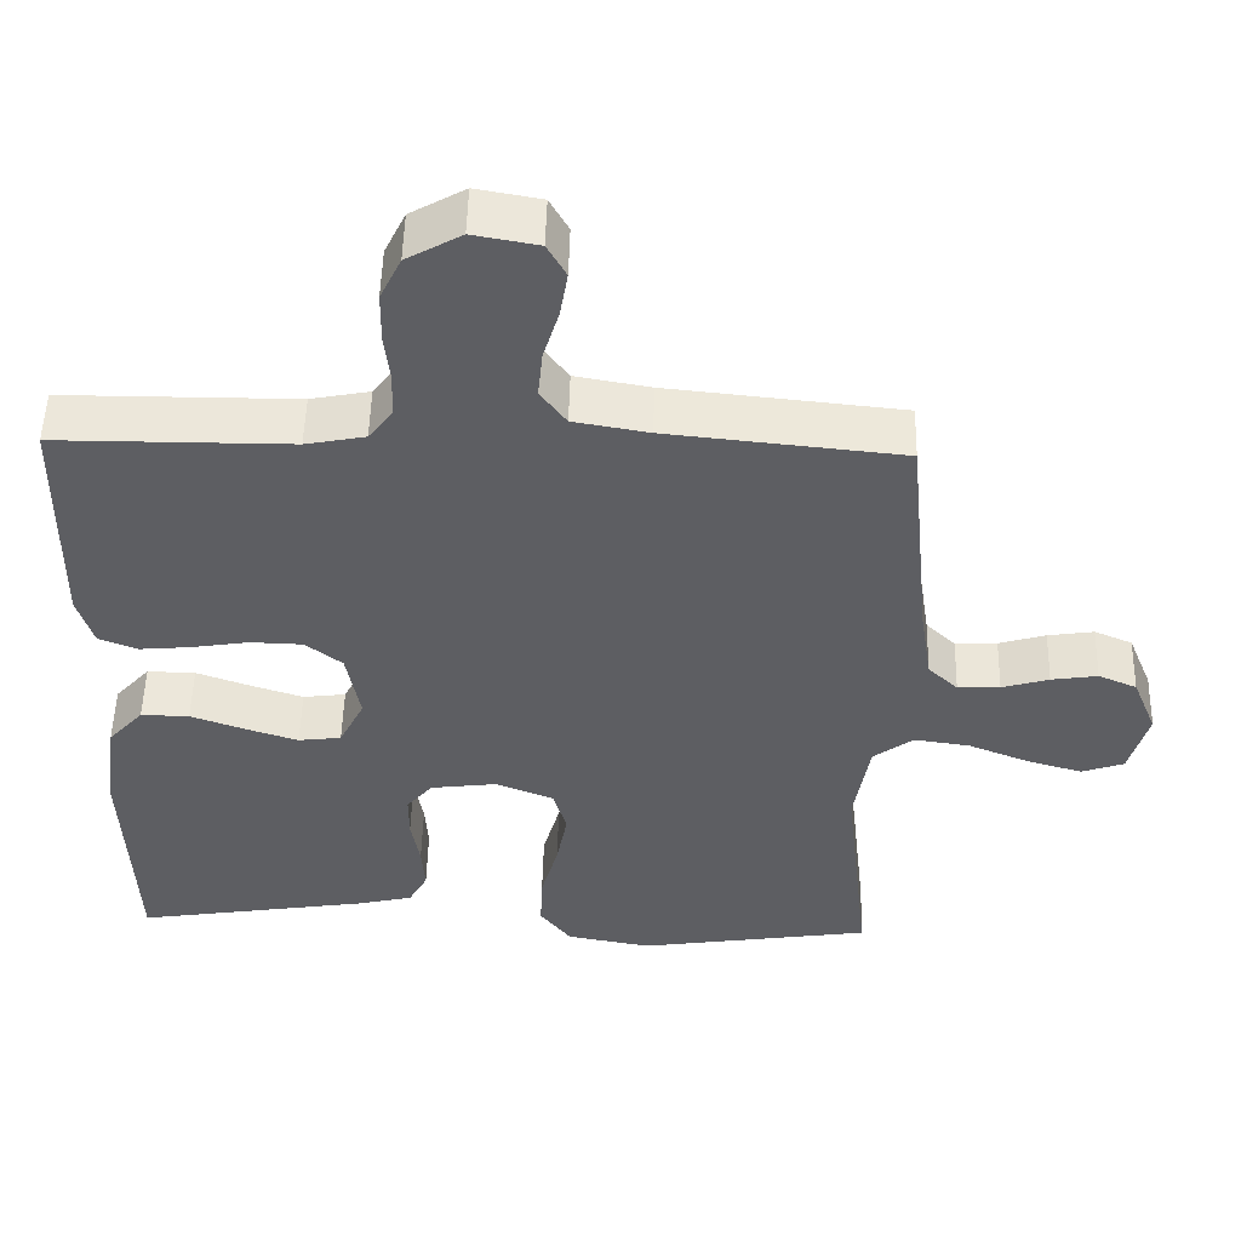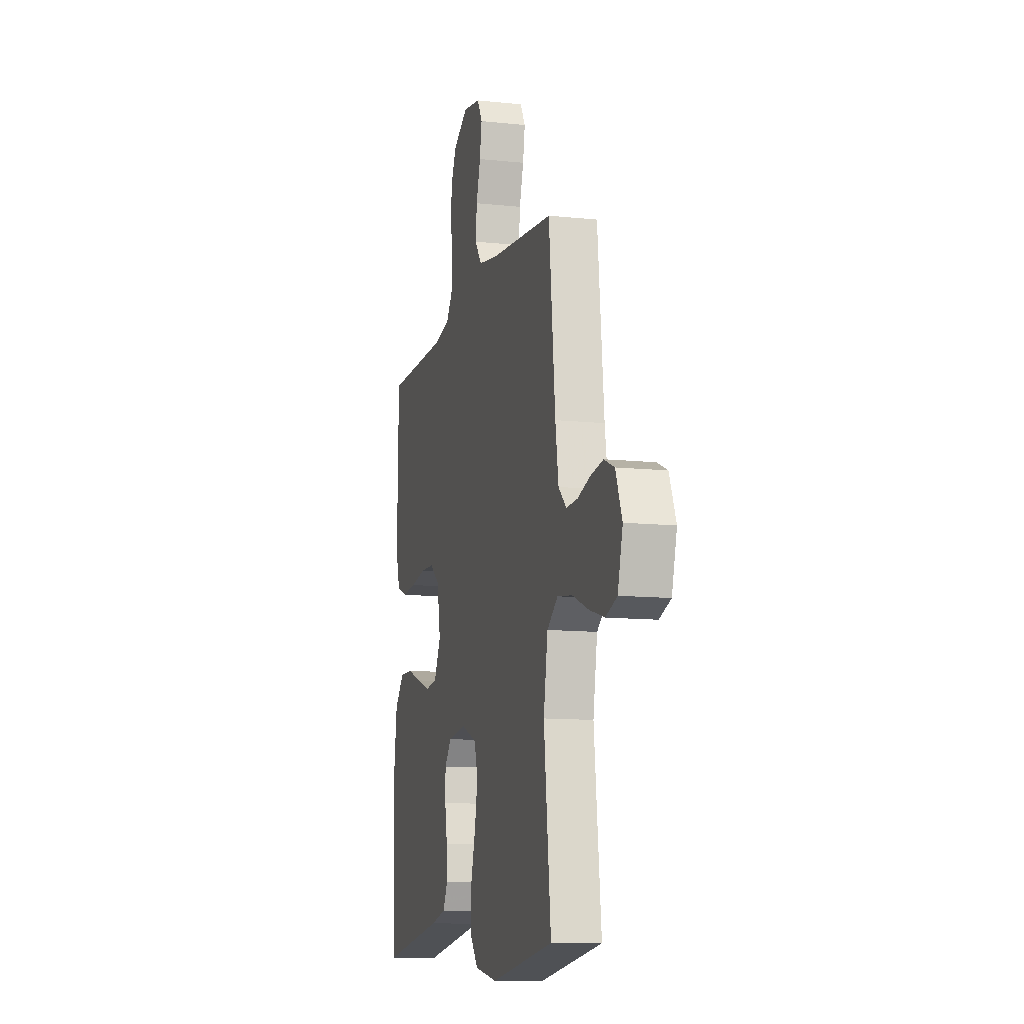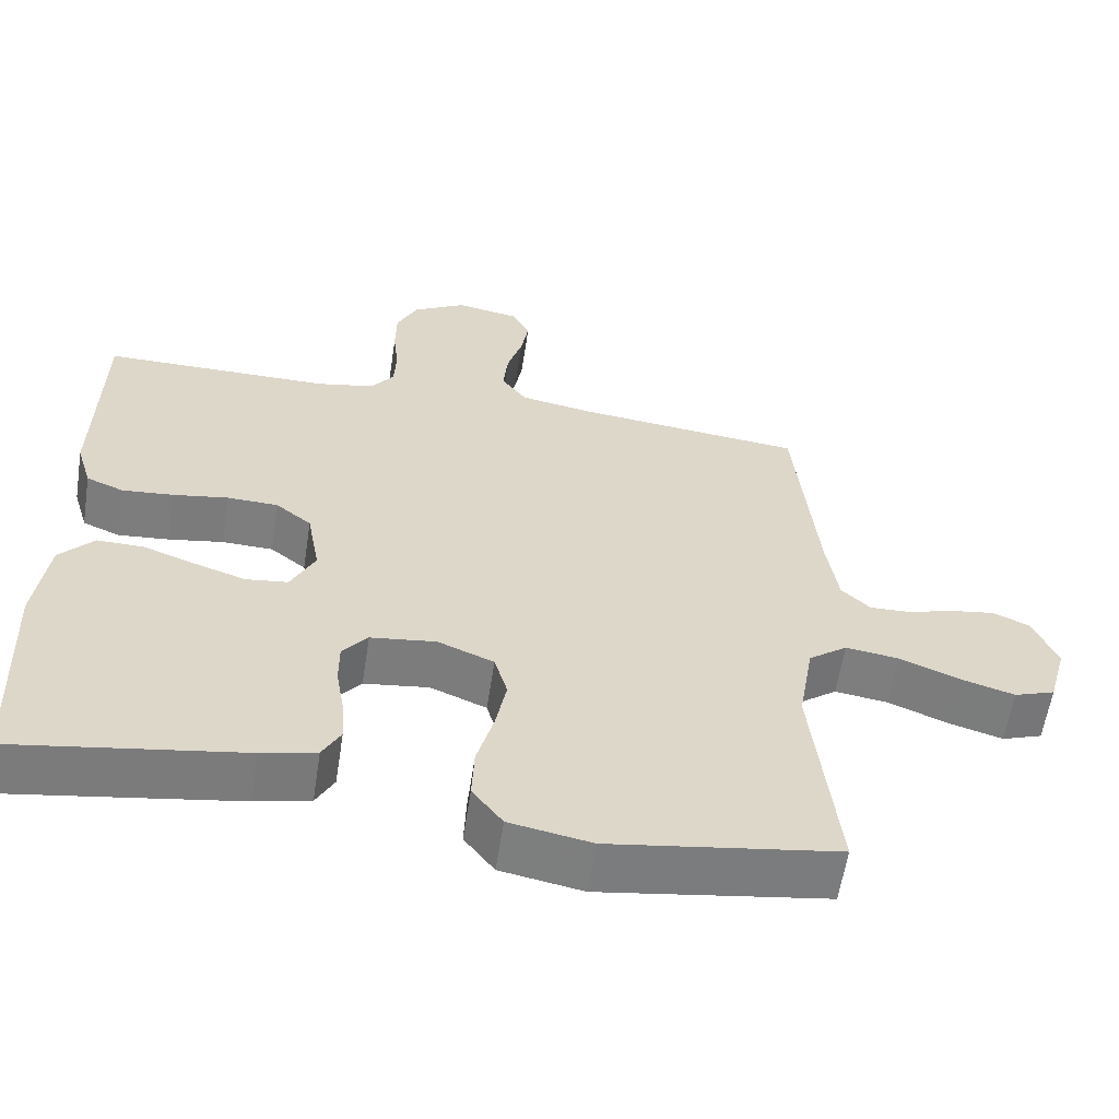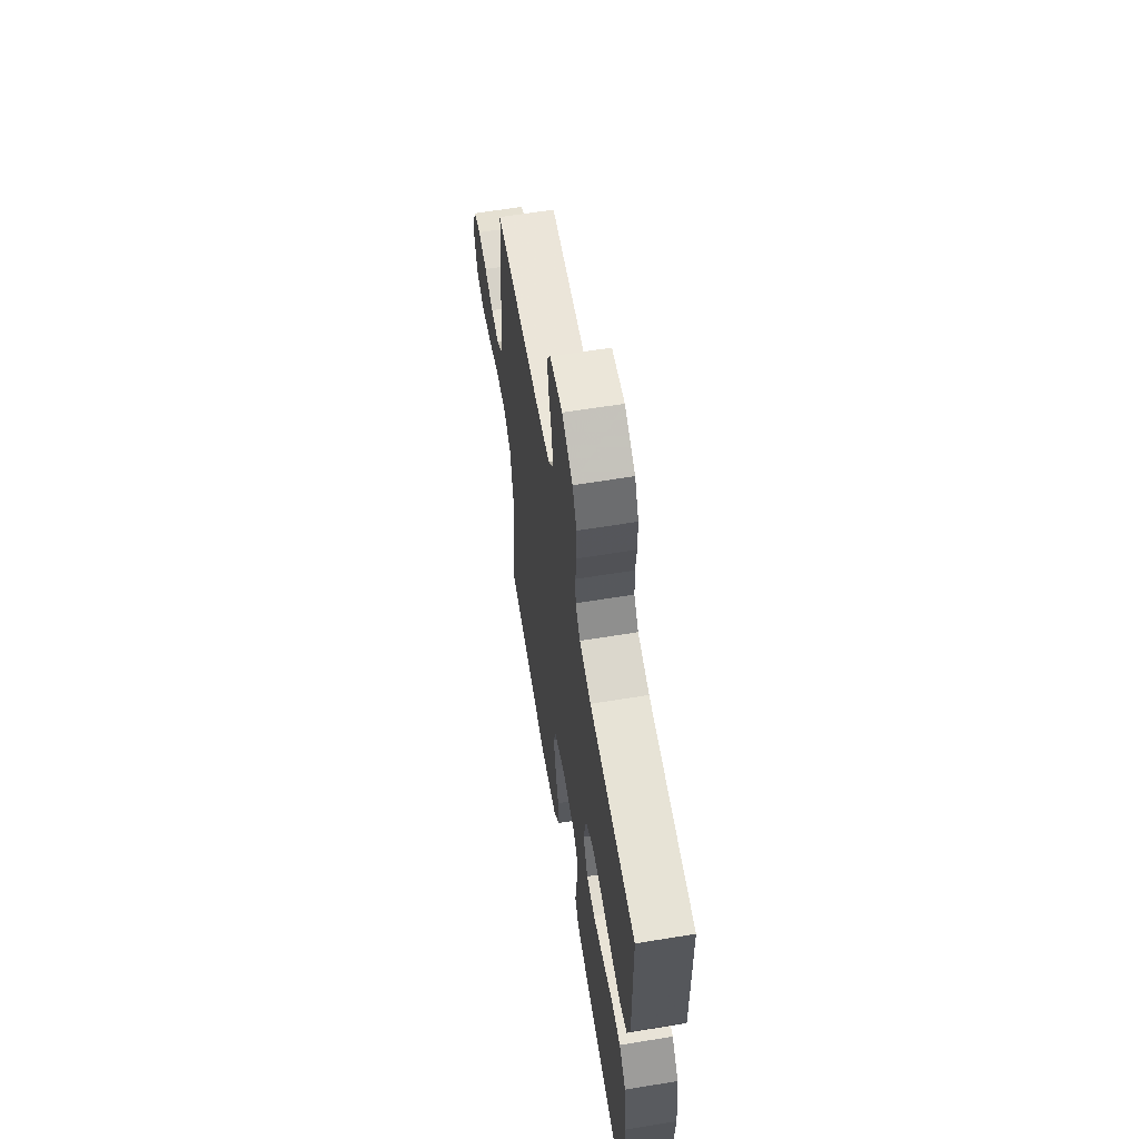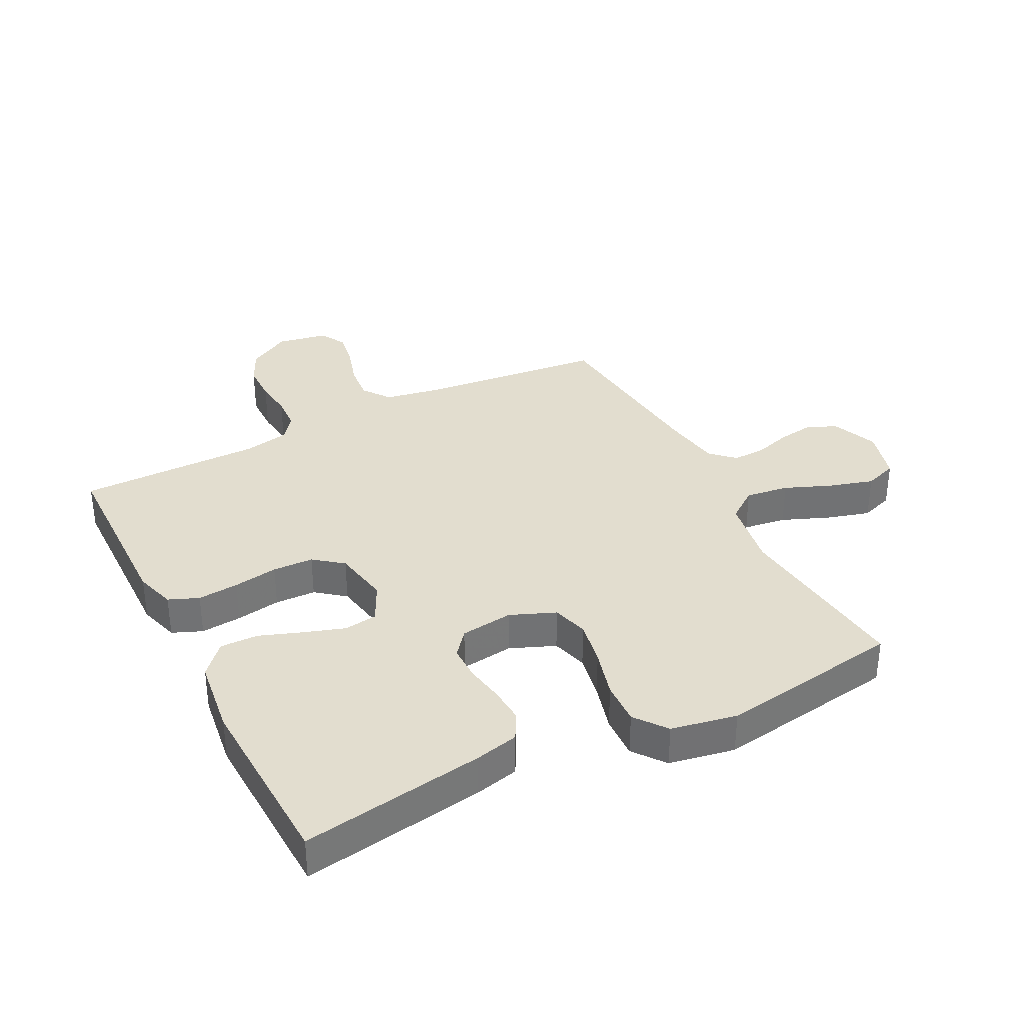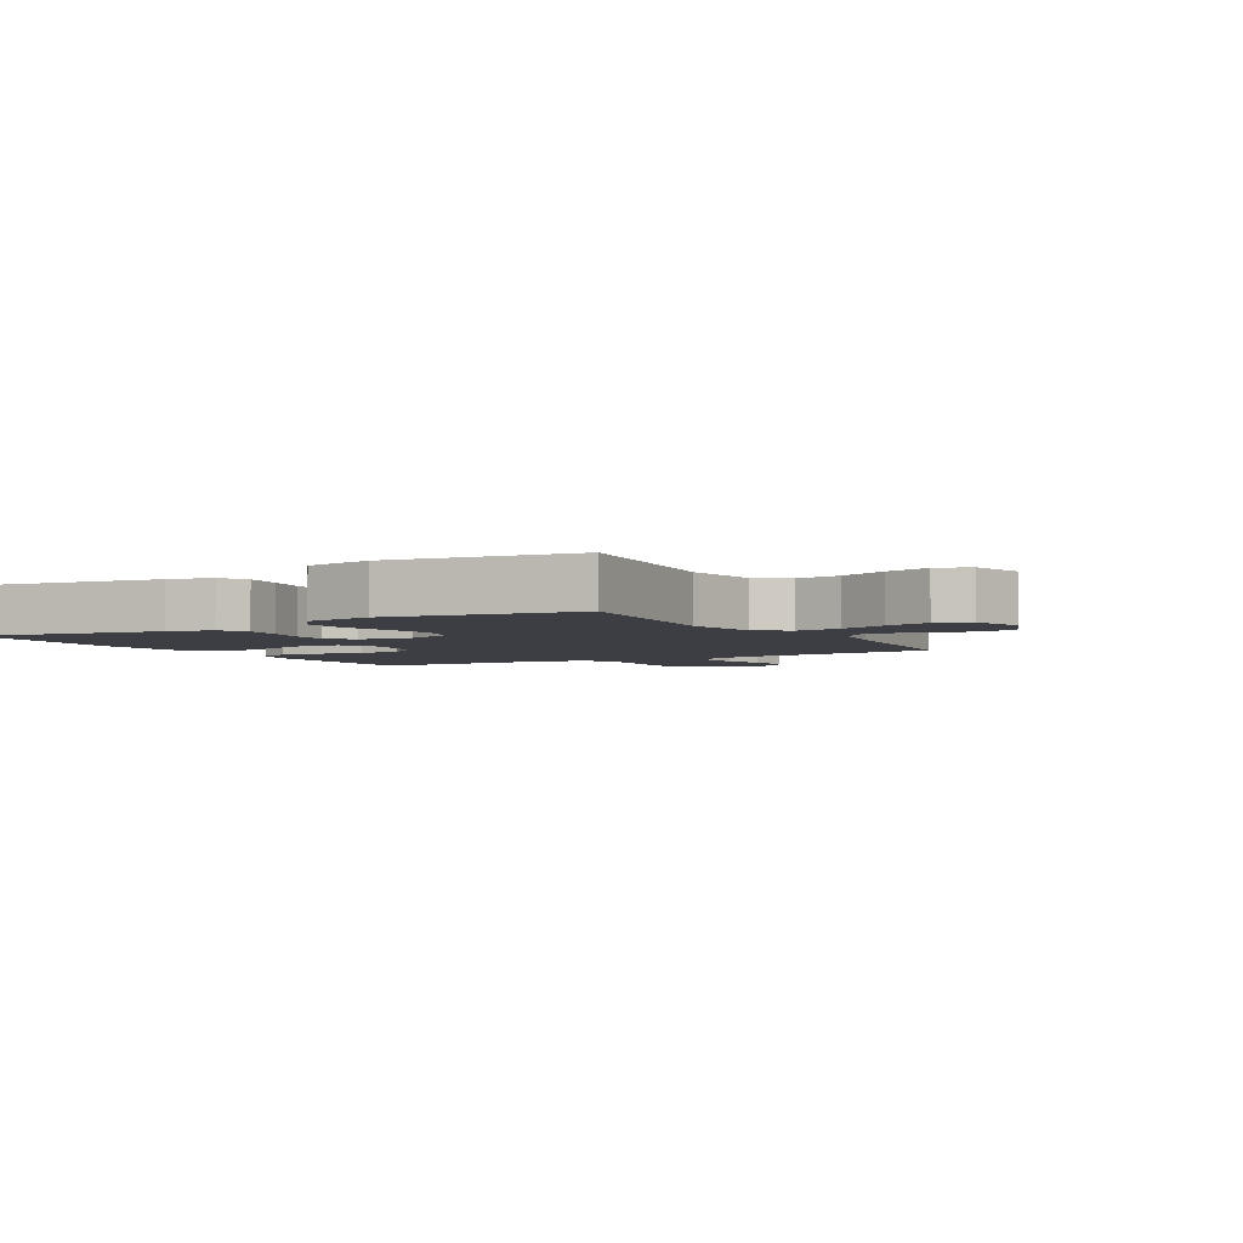
<metadata>
{"format":"obj","ext":"obj","renderer":"f3d","projection":"perspective","resolution":1024,"background":"white","views":[{"elev":51.5,"azim":-178.6,"up":"+Z"},{"elev":-11.3,"azim":-104.6,"up":"+Z"},{"elev":-59.5,"azim":171.2,"up":"+Z"},{"elev":62.5,"azim":80.6,"up":"+Z"},{"elev":34.9,"azim":153.0,"up":"+Y"},{"elev":-3.7,"azim":-150.2,"up":"+Y"}]}
</metadata>
<code>
v -0.5 0.07 0.5
v -0.2 0.07 0.531
v -0.104 0.07 0.548
v -0.071 0.07 0.593
v -0.077 0.07 0.654
v -0.097 0.07 0.72
v -0.107 0.07 0.779
v -0.083 0.07 0.822
v 0 0.07 0.837
v 0.07 0.07 0.797
v 0.097 0.07 0.741
v 0.098 0.07 0.676
v 0.091 0.07 0.612
v 0.094 0.07 0.556
v 0.124 0.07 0.516
v 0.2 0.07 0.501
v 0.5 0.07 0.5
v 0.505 0.07 0.2
v 0.485 0.07 0.134
v 0.436 0.07 0.114
v 0.369 0.07 0.12
v 0.296 0.07 0.132
v 0.229 0.07 0.13
v 0.182 0.07 0.093
v 0.165 0.07 0
v 0.197 0.07 -0.064
v 0.252 0.07 -0.071
v 0.319 0.07 -0.049
v 0.388 0.07 -0.024
v 0.45 0.07 -0.023
v 0.495 0.07 -0.073
v 0.512 0.07 -0.2
v 0.5 0.07 -0.5
v 0.2 0.07 -0.452
v 0.128 0.07 -0.435
v 0.104 0.07 -0.391
v 0.108 0.07 -0.332
v 0.119 0.07 -0.268
v 0.119 0.07 -0.211
v 0.086 0.07 -0.171
v 0 0.07 -0.16
v -0.074 0.07 -0.19
v -0.091 0.07 -0.249
v -0.077 0.07 -0.323
v -0.055 0.07 -0.403
v -0.052 0.07 -0.474
v -0.092 0.07 -0.526
v -0.2 0.07 -0.546
v -0.5 0.07 -0.5
v -0.467 0.07 -0.2
v -0.487 0.07 -0.082
v -0.538 0.07 -0.044
v -0.609 0.07 -0.054
v -0.686 0.07 -0.085
v -0.758 0.07 -0.106
v -0.812 0.07 -0.087
v -0.836 0.07 0
v -0.805 0.07 0.076
v -0.756 0.07 0.097
v -0.697 0.07 0.088
v -0.637 0.07 0.07
v -0.583 0.07 0.068
v -0.545 0.07 0.104
v -0.53 0.07 0.2
v -0.5 0 0.5
v -0.2 0 0.531
v -0.104 0 0.548
v -0.071 0 0.593
v -0.077 0 0.654
v -0.097 0 0.72
v -0.107 0 0.779
v -0.083 0 0.822
v 0 0 0.837
v 0.07 0 0.797
v 0.097 0 0.741
v 0.098 0 0.676
v 0.091 0 0.612
v 0.094 0 0.556
v 0.124 0 0.516
v 0.2 0 0.501
v 0.5 0 0.5
v 0.505 0 0.2
v 0.485 0 0.134
v 0.436 0 0.114
v 0.369 0 0.12
v 0.296 0 0.132
v 0.229 0 0.13
v 0.182 0 0.093
v 0.165 0 0
v 0.197 0 -0.064
v 0.252 0 -0.071
v 0.319 0 -0.049
v 0.388 0 -0.024
v 0.45 0 -0.023
v 0.495 0 -0.073
v 0.512 0 -0.2
v 0.5 0 -0.5
v 0.2 0 -0.452
v 0.128 0 -0.435
v 0.104 0 -0.391
v 0.108 0 -0.332
v 0.119 0 -0.268
v 0.119 0 -0.211
v 0.086 0 -0.171
v 0 0 -0.16
v -0.074 0 -0.19
v -0.091 0 -0.249
v -0.077 0 -0.323
v -0.055 0 -0.403
v -0.052 0 -0.474
v -0.092 0 -0.526
v -0.2 0 -0.546
v -0.5 0 -0.5
v -0.467 0 -0.2
v -0.487 0 -0.082
v -0.538 0 -0.044
v -0.609 0 -0.054
v -0.686 0 -0.085
v -0.758 0 -0.106
v -0.812 0 -0.087
v -0.836 0 0
v -0.805 0 0.076
v -0.756 0 0.097
v -0.697 0 0.088
v -0.637 0 0.07
v -0.583 0 0.068
v -0.545 0 0.104
v -0.53 0 0.2
f 59 60 61
f 58 59 61
f 57 58 61
f 56 57 61
f 55 56 61
f 54 55 61
f 53 54 61
f 52 53 61 62
f 51 52 62 63
f 48 49 50
f 47 48 50
f 46 47 50
f 45 46 50
f 44 45 50
f 43 44 50 51
f 51 63 64
f 43 51 64
f 42 43 64
f 36 37 38
f 35 36 38
f 34 35 38
f 33 34 38
f 32 33 38
f 31 32 38
f 30 31 38
f 29 30 38
f 28 29 38
f 27 28 38 39
f 26 27 39 40
f 20 21 22
f 19 20 22
f 18 19 22
f 17 18 22
f 16 17 22
f 15 16 22 23
f 14 15 23 24
f 11 12 13
f 10 11 13
f 9 10 13
f 8 9 13
f 7 8 13
f 6 7 13
f 5 6 13
f 4 5 13 14
f 14 24 25
f 4 14 25
f 3 4 25
f 64 1 2
f 42 64 2
f 41 42 2
f 40 41 2
f 26 40 2
f 25 26 2
f 2 3 25
f 125 124 123
f 125 123 122
f 125 122 121
f 125 121 120
f 125 120 119
f 125 119 118
f 125 118 117
f 126 125 117 116
f 127 126 116 115
f 114 113 112
f 114 112 111
f 114 111 110
f 114 110 109
f 114 109 108
f 115 114 108 107
f 128 127 115
f 128 115 107
f 128 107 106
f 102 101 100
f 102 100 99
f 102 99 98
f 102 98 97
f 102 97 96
f 102 96 95
f 102 95 94
f 102 94 93
f 102 93 92
f 103 102 92 91
f 104 103 91 90
f 86 85 84
f 86 84 83
f 86 83 82
f 86 82 81
f 86 81 80
f 87 86 80 79
f 88 87 79 78
f 77 76 75
f 77 75 74
f 77 74 73
f 77 73 72
f 77 72 71
f 77 71 70
f 77 70 69
f 78 77 69 68
f 89 88 78
f 89 78 68
f 89 68 67
f 66 65 128
f 66 128 106
f 66 106 105
f 66 105 104
f 66 104 90
f 66 90 89
f 89 67 66
f 1 65 66 2
f 2 66 67 3
f 3 67 68 4
f 4 68 69 5
f 5 69 70 6
f 6 70 71 7
f 7 71 72 8
f 8 72 73 9
f 9 73 74 10
f 10 74 75 11
f 11 75 76 12
f 12 76 77 13
f 13 77 78 14
f 14 78 79 15
f 15 79 80 16
f 16 80 81 17
f 17 81 82 18
f 18 82 83 19
f 19 83 84 20
f 20 84 85 21
f 21 85 86 22
f 22 86 87 23
f 23 87 88 24
f 24 88 89 25
f 25 89 90 26
f 26 90 91 27
f 27 91 92 28
f 28 92 93 29
f 29 93 94 30
f 30 94 95 31
f 31 95 96 32
f 32 96 97 33
f 33 97 98 34
f 34 98 99 35
f 35 99 100 36
f 36 100 101 37
f 37 101 102 38
f 38 102 103 39
f 39 103 104 40
f 40 104 105 41
f 41 105 106 42
f 42 106 107 43
f 43 107 108 44
f 44 108 109 45
f 45 109 110 46
f 46 110 111 47
f 47 111 112 48
f 48 112 113 49
f 49 113 114 50
f 50 114 115 51
f 51 115 116 52
f 52 116 117 53
f 53 117 118 54
f 54 118 119 55
f 55 119 120 56
f 56 120 121 57
f 57 121 122 58
f 58 122 123 59
f 59 123 124 60
f 60 124 125 61
f 61 125 126 62
f 62 126 127 63
f 63 127 128 64
f 64 128 65 1

</code>
